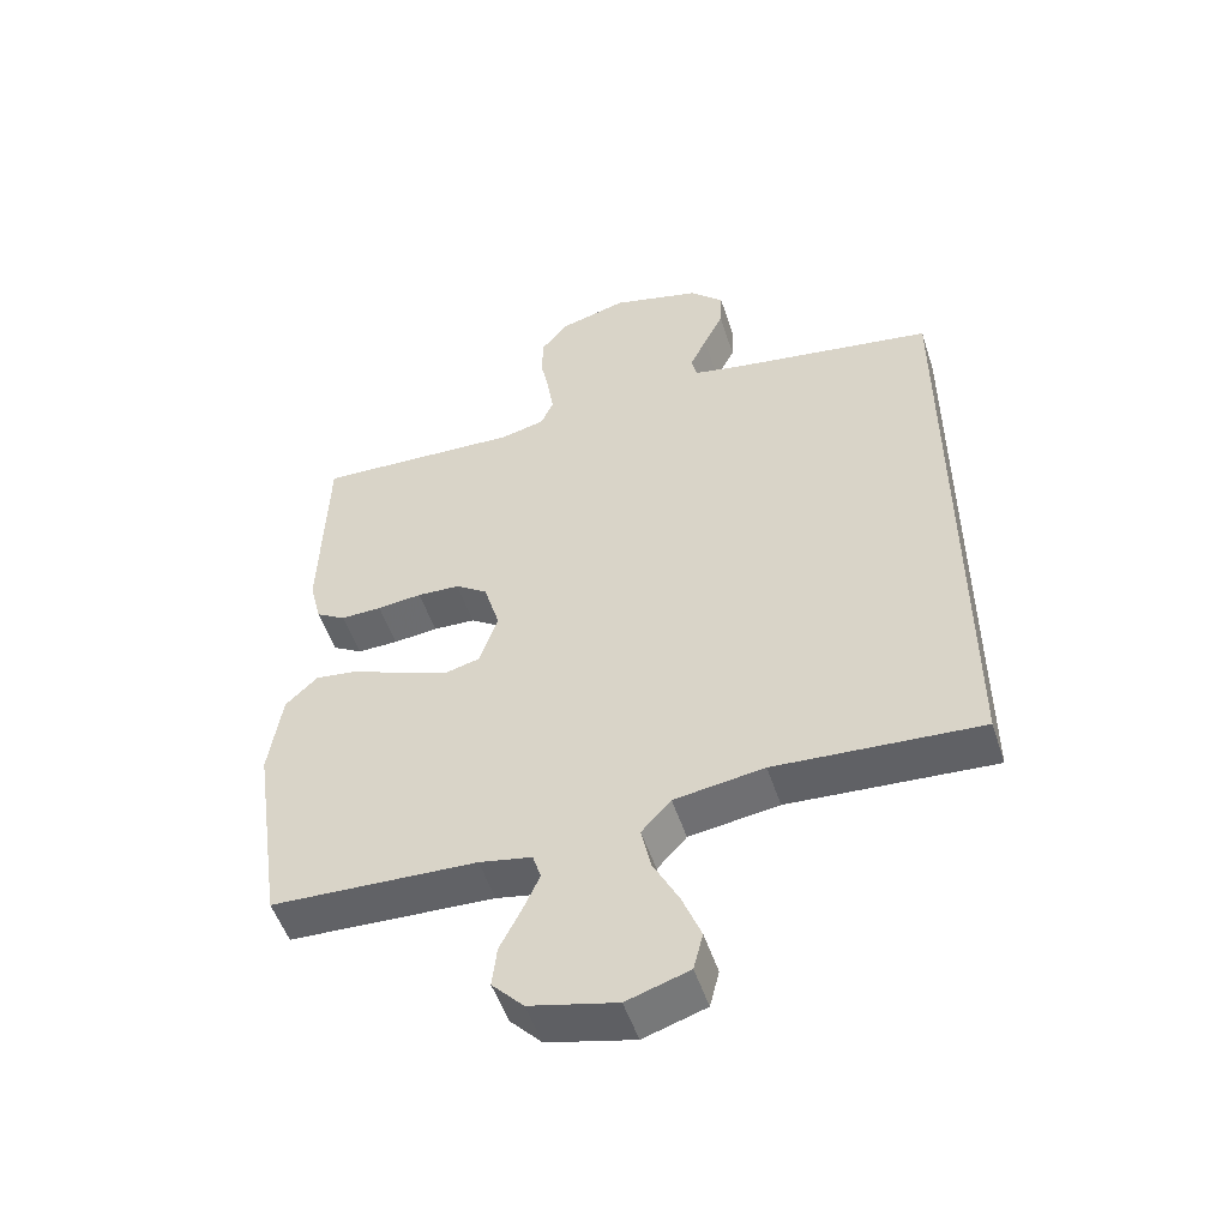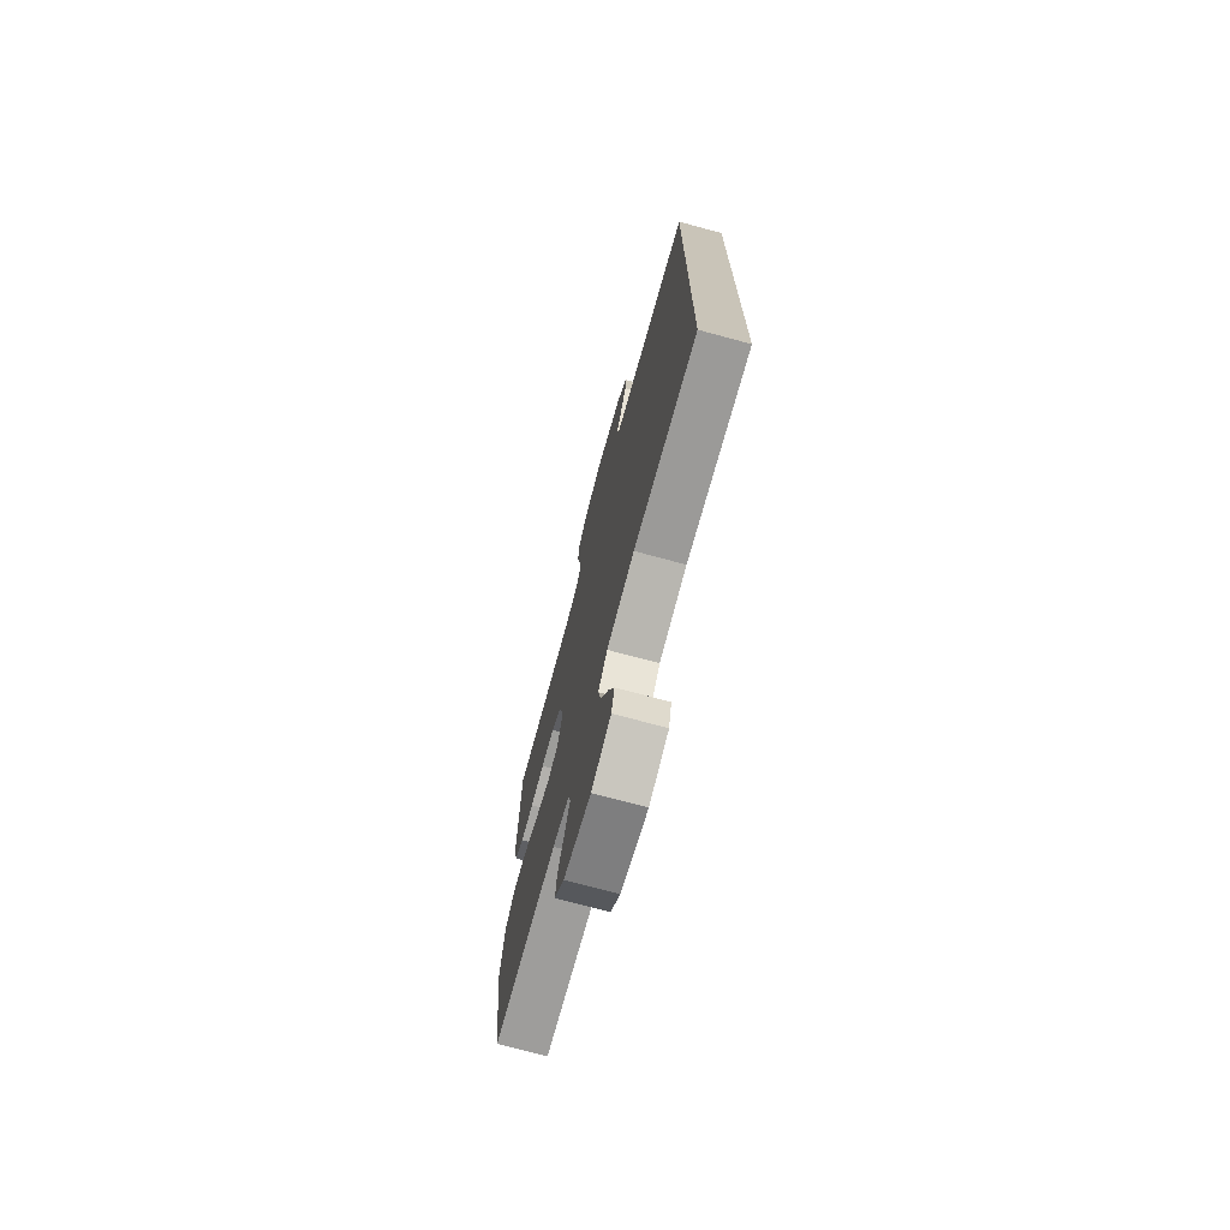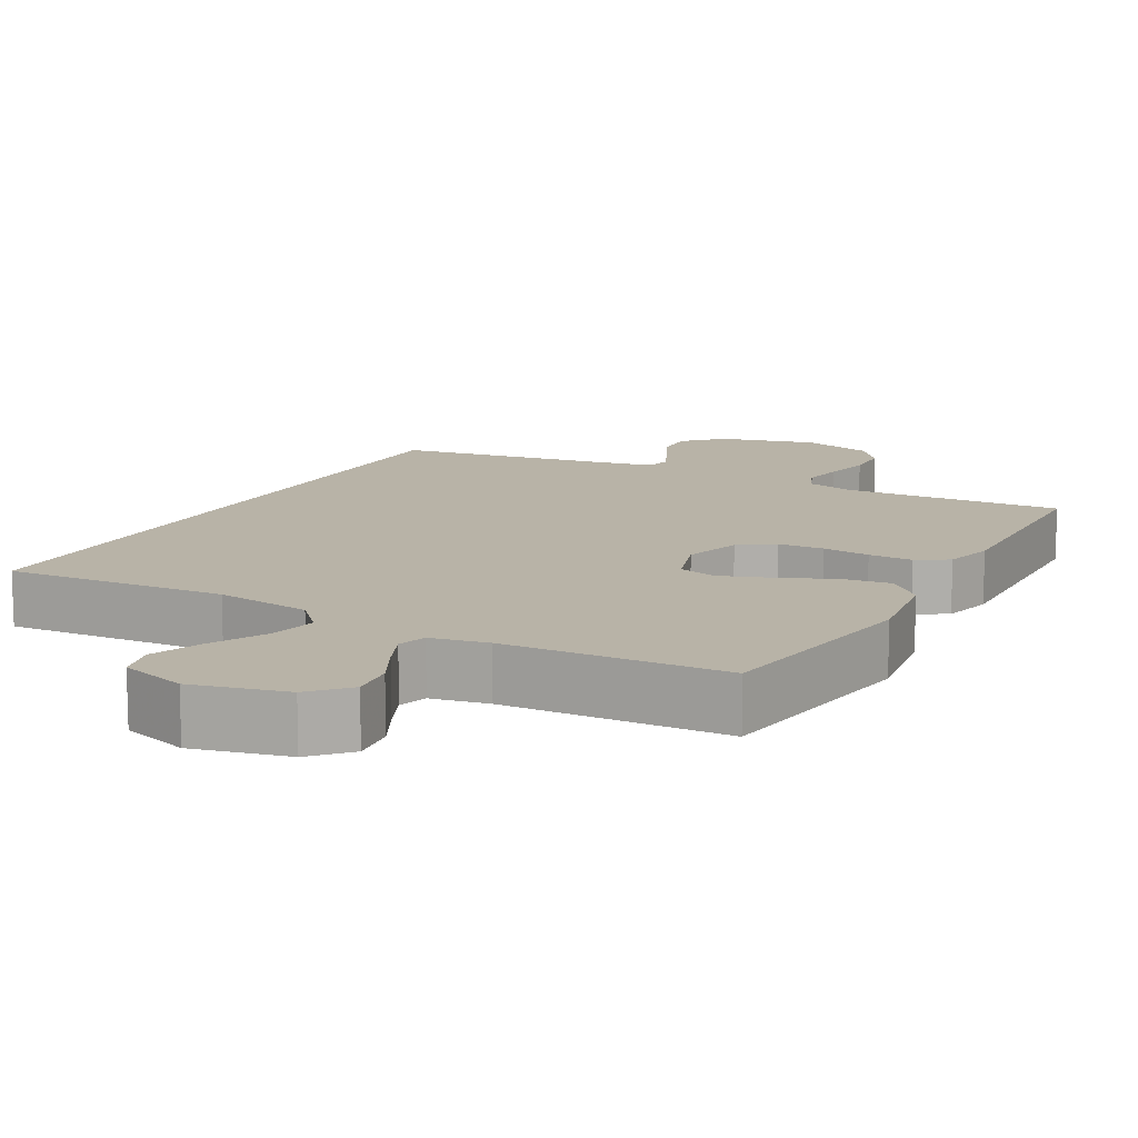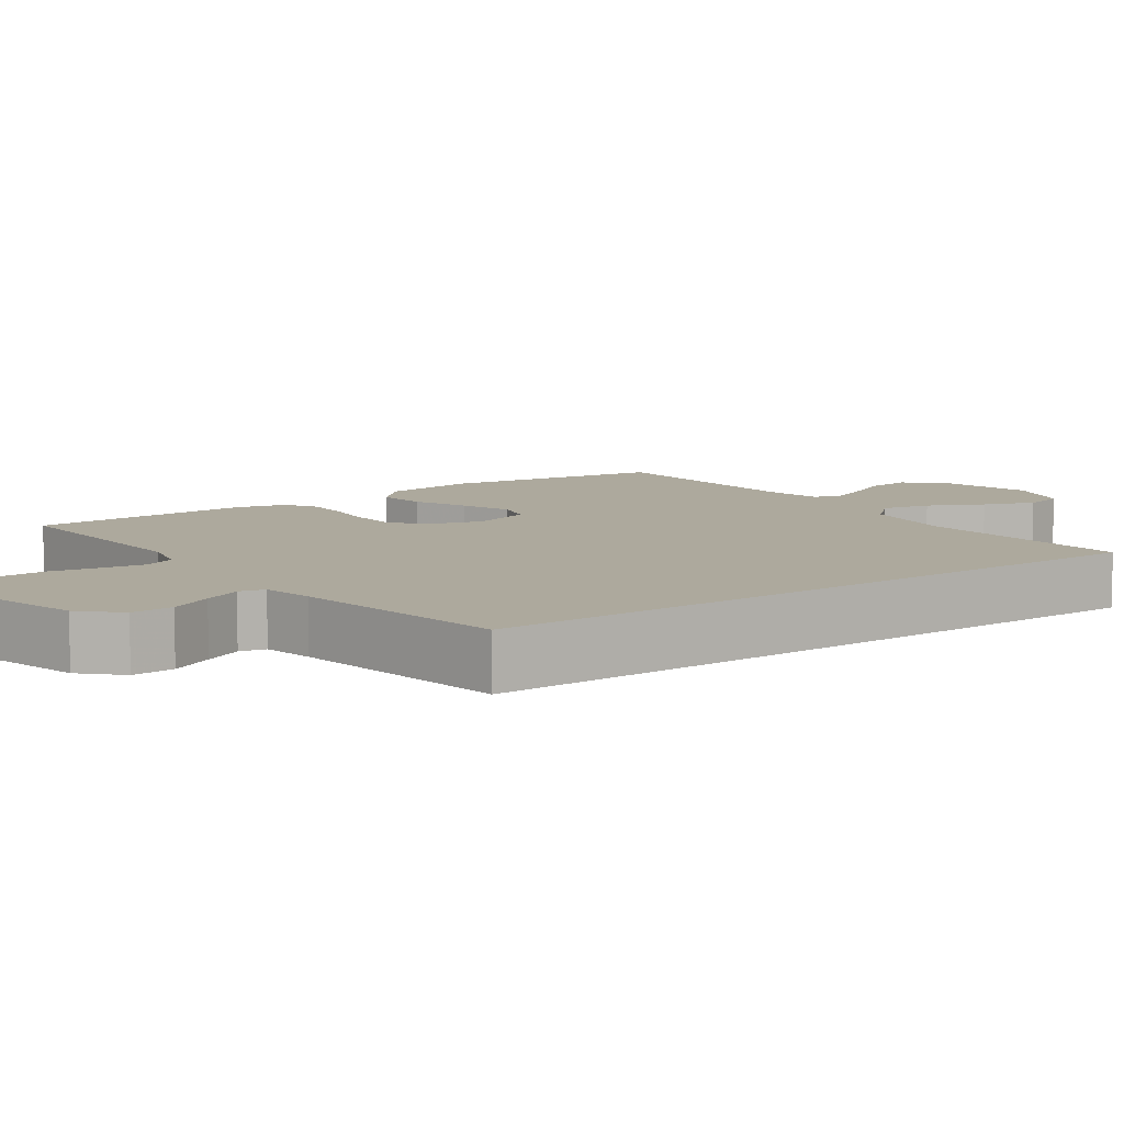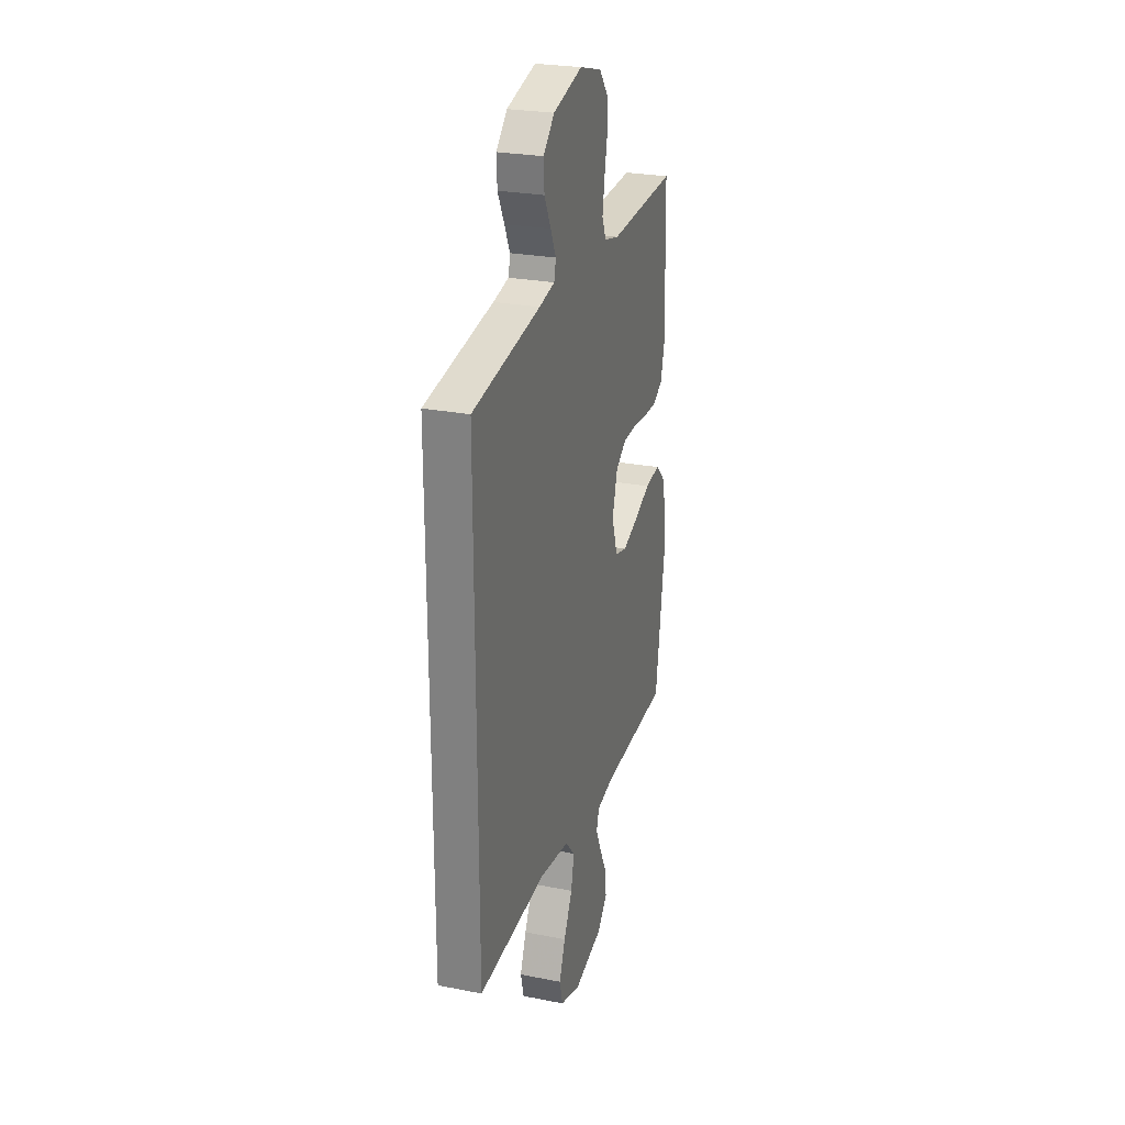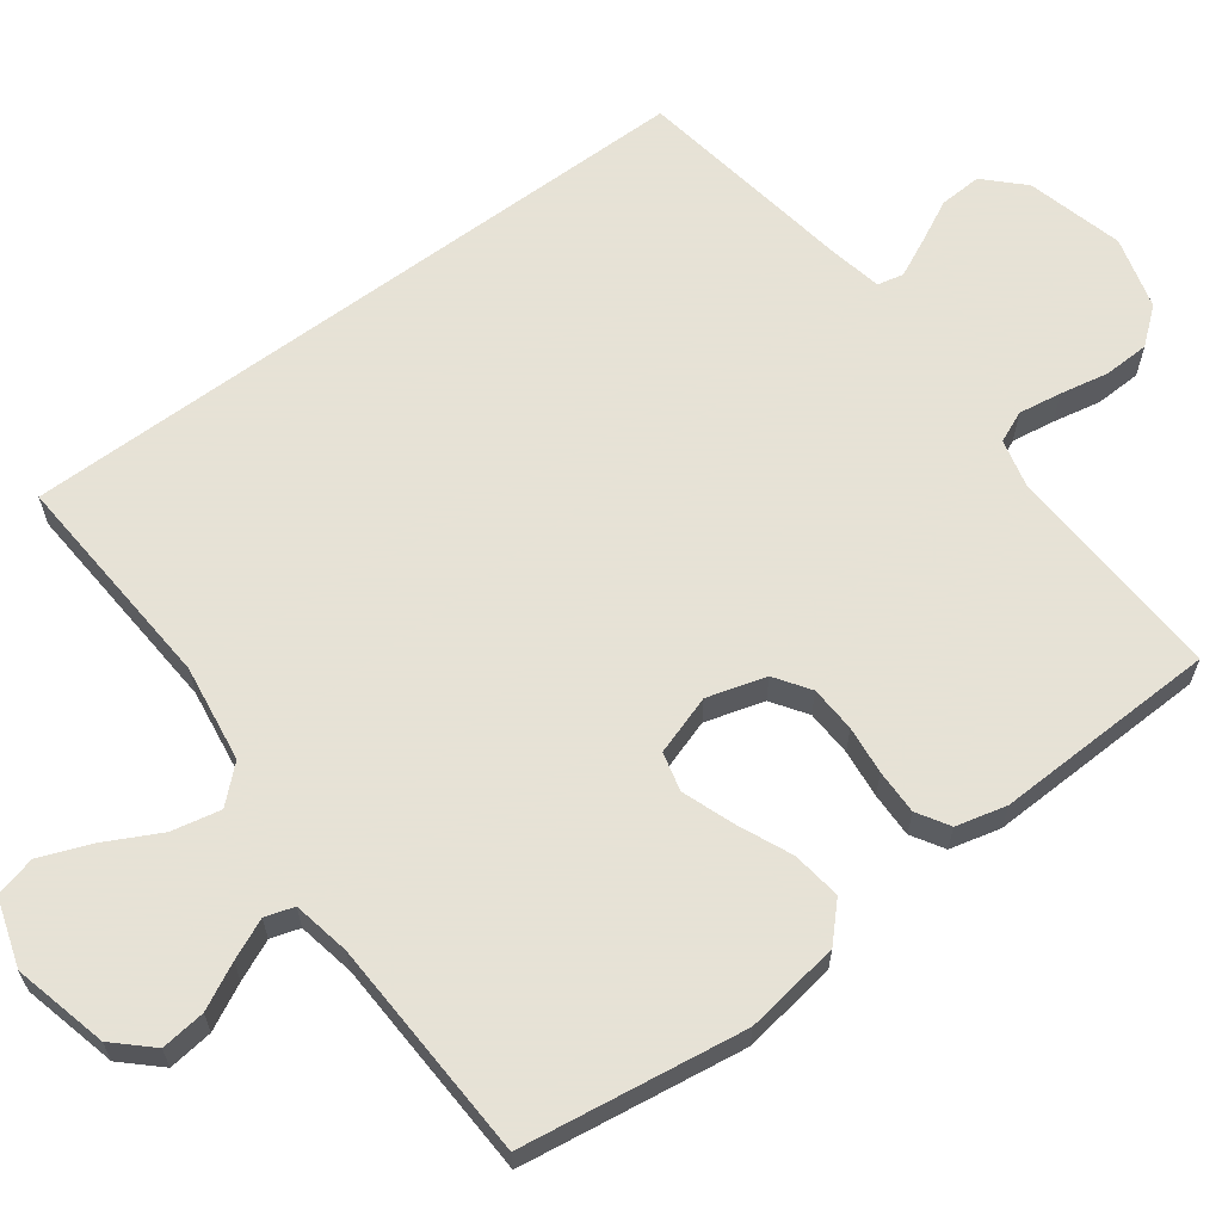
<metadata>
{"format":"obj","ext":"obj","renderer":"f3d","projection":"perspective","resolution":1024,"background":"white","views":[{"elev":-51.7,"azim":18.0,"up":"+Z"},{"elev":-73.1,"azim":74.9,"up":"+Z"},{"elev":12.7,"azim":-151.4,"up":"+Y"},{"elev":8.8,"azim":54.3,"up":"+Y"},{"elev":26.0,"azim":107.3,"up":"+Z"},{"elev":63.8,"azim":-126.6,"up":"+Y"}]}
</metadata>
<code>
v -0.5 0.07 0.5
v -0.2 0.07 0.486
v -0.135 0.07 0.502
v -0.117 0.07 0.544
v -0.126 0.07 0.602
v -0.139 0.07 0.667
v -0.137 0.07 0.729
v -0.098 0.07 0.777
v 0 0.07 0.804
v 0.13 0.07 0.77
v 0.179 0.07 0.721
v 0.176 0.07 0.664
v 0.147 0.07 0.606
v 0.123 0.07 0.555
v 0.131 0.07 0.52
v 0.2 0.07 0.506
v 0.5 0.07 0.458
v 0.5 0.07 -0.483
v 0.2 0.07 -0.463
v 0.069 0.07 -0.482
v 0.026 0.07 -0.529
v 0.04 0.07 -0.595
v 0.078 0.07 -0.669
v 0.105 0.07 -0.738
v 0.091 0.07 -0.793
v 0 0.07 -0.822
v -0.127 0.07 -0.791
v -0.173 0.07 -0.742
v -0.166 0.07 -0.682
v -0.135 0.07 -0.621
v -0.111 0.07 -0.567
v -0.123 0.07 -0.528
v -0.2 0.07 -0.513
v -0.5 0.07 -0.5
v -0.544 0.07 -0.2
v -0.525 0.07 -0.072
v -0.478 0.07 -0.027
v -0.412 0.07 -0.036
v -0.339 0.07 -0.068
v -0.27 0.07 -0.093
v -0.218 0.07 -0.08
v -0.192 0.07 0
v -0.215 0.07 0.079
v -0.262 0.07 0.111
v -0.324 0.07 0.114
v -0.389 0.07 0.107
v -0.449 0.07 0.106
v -0.492 0.07 0.132
v -0.509 0.07 0.2
v -0.5 0 0.5
v -0.2 0 0.486
v -0.135 0 0.502
v -0.117 0 0.544
v -0.126 0 0.602
v -0.139 0 0.667
v -0.137 0 0.729
v -0.098 0 0.777
v 0 0 0.804
v 0.13 0 0.77
v 0.179 0 0.721
v 0.176 0 0.664
v 0.147 0 0.606
v 0.123 0 0.555
v 0.131 0 0.52
v 0.2 0 0.506
v 0.5 0 0.458
v 0.5 0 -0.483
v 0.2 0 -0.463
v 0.069 0 -0.482
v 0.026 0 -0.529
v 0.04 0 -0.595
v 0.078 0 -0.669
v 0.105 0 -0.738
v 0.091 0 -0.793
v 0 0 -0.822
v -0.127 0 -0.791
v -0.173 0 -0.742
v -0.166 0 -0.682
v -0.135 0 -0.621
v -0.111 0 -0.567
v -0.123 0 -0.528
v -0.2 0 -0.513
v -0.5 0 -0.5
v -0.544 0 -0.2
v -0.525 0 -0.072
v -0.478 0 -0.027
v -0.412 0 -0.036
v -0.339 0 -0.068
v -0.27 0 -0.093
v -0.218 0 -0.08
v -0.192 0 0
v -0.215 0 0.079
v -0.262 0 0.111
v -0.324 0 0.114
v -0.389 0 0.107
v -0.449 0 0.106
v -0.492 0 0.132
v -0.509 0 0.2
f 49 1 2
f 48 49 2
f 47 48 2
f 46 47 2
f 45 46 2
f 44 45 2 3
f 43 44 3 4
f 42 43 4
f 37 38 39
f 36 37 39
f 35 36 39
f 34 35 39
f 33 34 39
f 32 33 39 40
f 28 29 30
f 27 28 30
f 26 27 30
f 25 26 30
f 24 25 30
f 23 24 30
f 22 23 30
f 21 22 30 31
f 20 21 31 32
f 16 17 18 19
f 15 16 19 20
f 14 15 20 32
f 11 12 13
f 10 11 13
f 9 10 13
f 8 9 13
f 7 8 13
f 6 7 13
f 5 6 13
f 4 5 13 14
f 42 4 14 32
f 32 40 41
f 32 41 42
f 51 50 98
f 51 98 97
f 51 97 96
f 51 96 95
f 51 95 94
f 52 51 94 93
f 53 52 93 92
f 53 92 91
f 88 87 86
f 88 86 85
f 88 85 84
f 88 84 83
f 88 83 82
f 89 88 82 81
f 79 78 77
f 79 77 76
f 79 76 75
f 79 75 74
f 79 74 73
f 79 73 72
f 79 72 71
f 80 79 71 70
f 81 80 70 69
f 68 67 66 65
f 69 68 65 64
f 81 69 64 63
f 62 61 60
f 62 60 59
f 62 59 58
f 62 58 57
f 62 57 56
f 62 56 55
f 62 55 54
f 63 62 54 53
f 81 63 53 91
f 90 89 81
f 91 90 81
f 1 50 51 2
f 2 51 52 3
f 3 52 53 4
f 4 53 54 5
f 5 54 55 6
f 6 55 56 7
f 7 56 57 8
f 8 57 58 9
f 9 58 59 10
f 10 59 60 11
f 11 60 61 12
f 12 61 62 13
f 13 62 63 14
f 14 63 64 15
f 15 64 65 16
f 16 65 66 17
f 17 66 67 18
f 18 67 68 19
f 19 68 69 20
f 20 69 70 21
f 21 70 71 22
f 22 71 72 23
f 23 72 73 24
f 24 73 74 25
f 25 74 75 26
f 26 75 76 27
f 27 76 77 28
f 28 77 78 29
f 29 78 79 30
f 30 79 80 31
f 31 80 81 32
f 32 81 82 33
f 33 82 83 34
f 34 83 84 35
f 35 84 85 36
f 36 85 86 37
f 37 86 87 38
f 38 87 88 39
f 39 88 89 40
f 40 89 90 41
f 41 90 91 42
f 42 91 92 43
f 43 92 93 44
f 44 93 94 45
f 45 94 95 46
f 46 95 96 47
f 47 96 97 48
f 48 97 98 49
f 49 98 50 1

</code>
